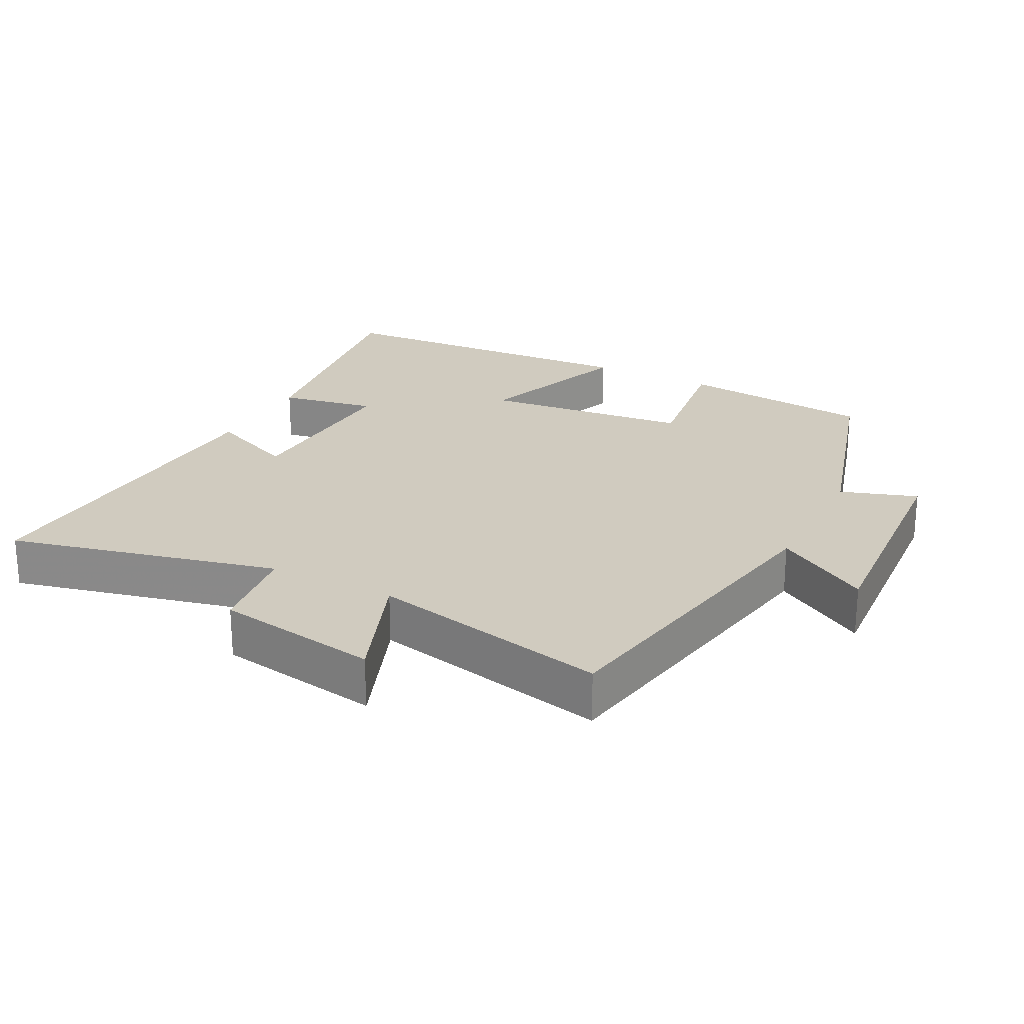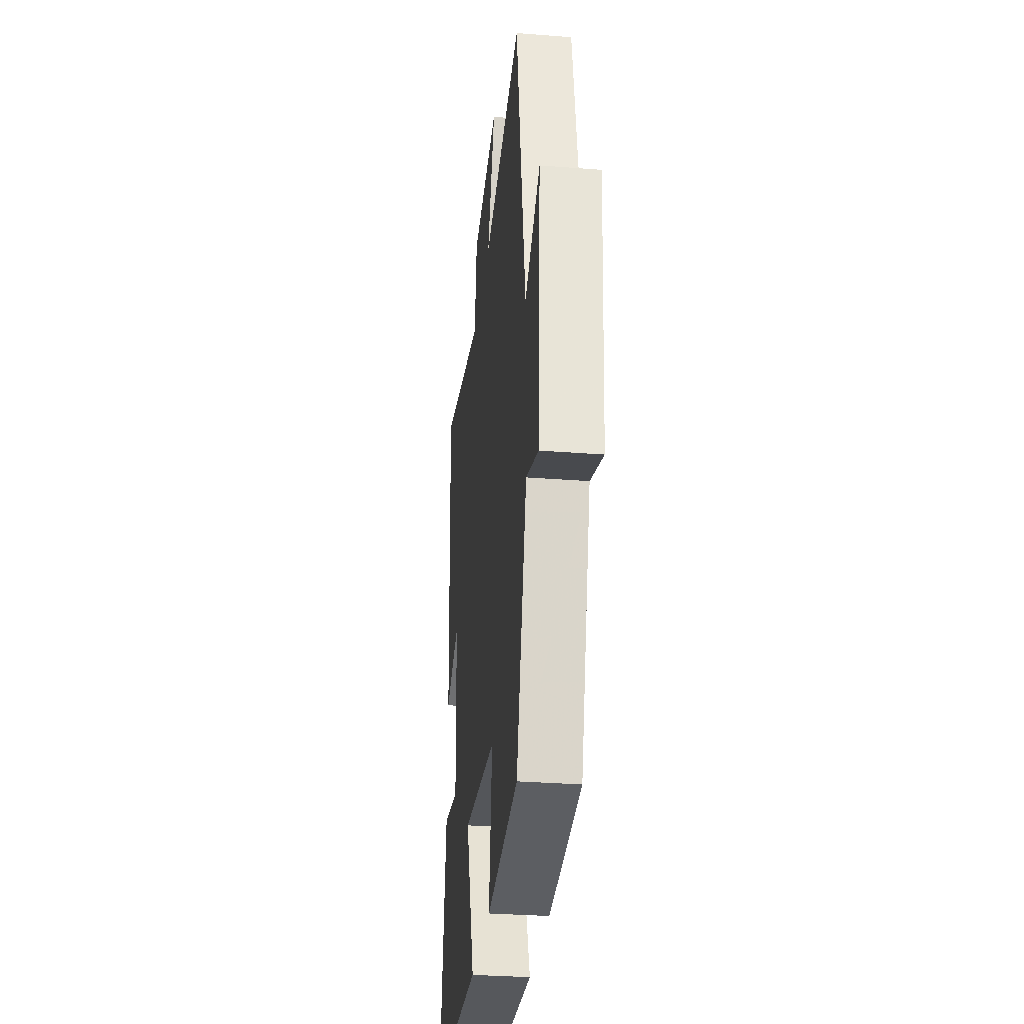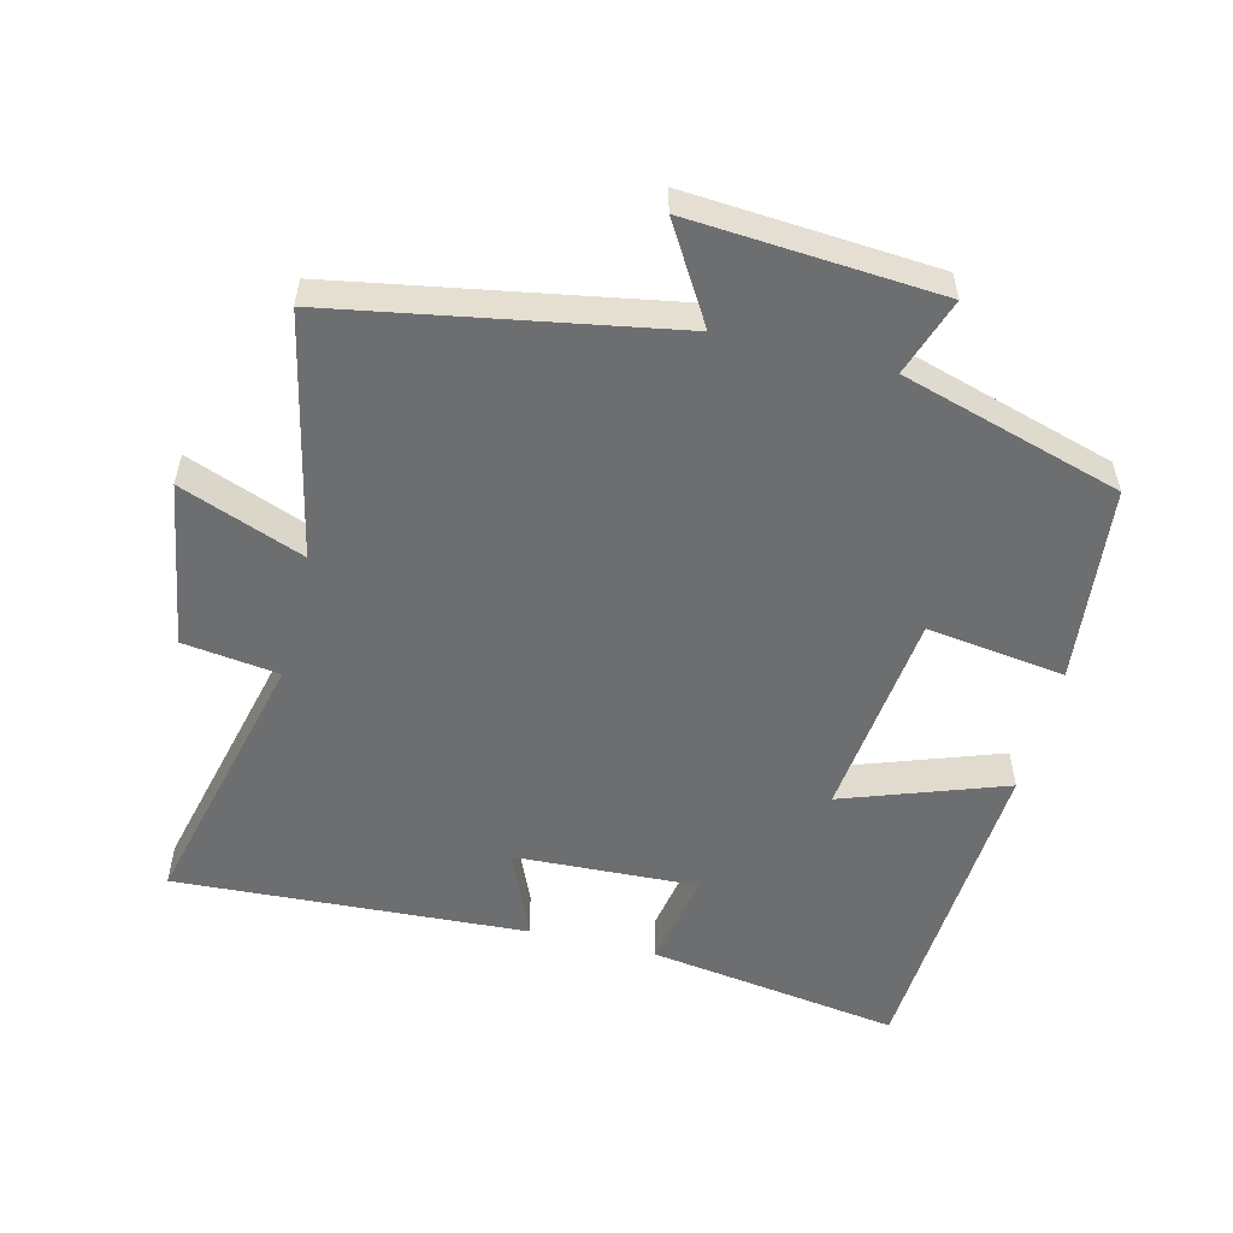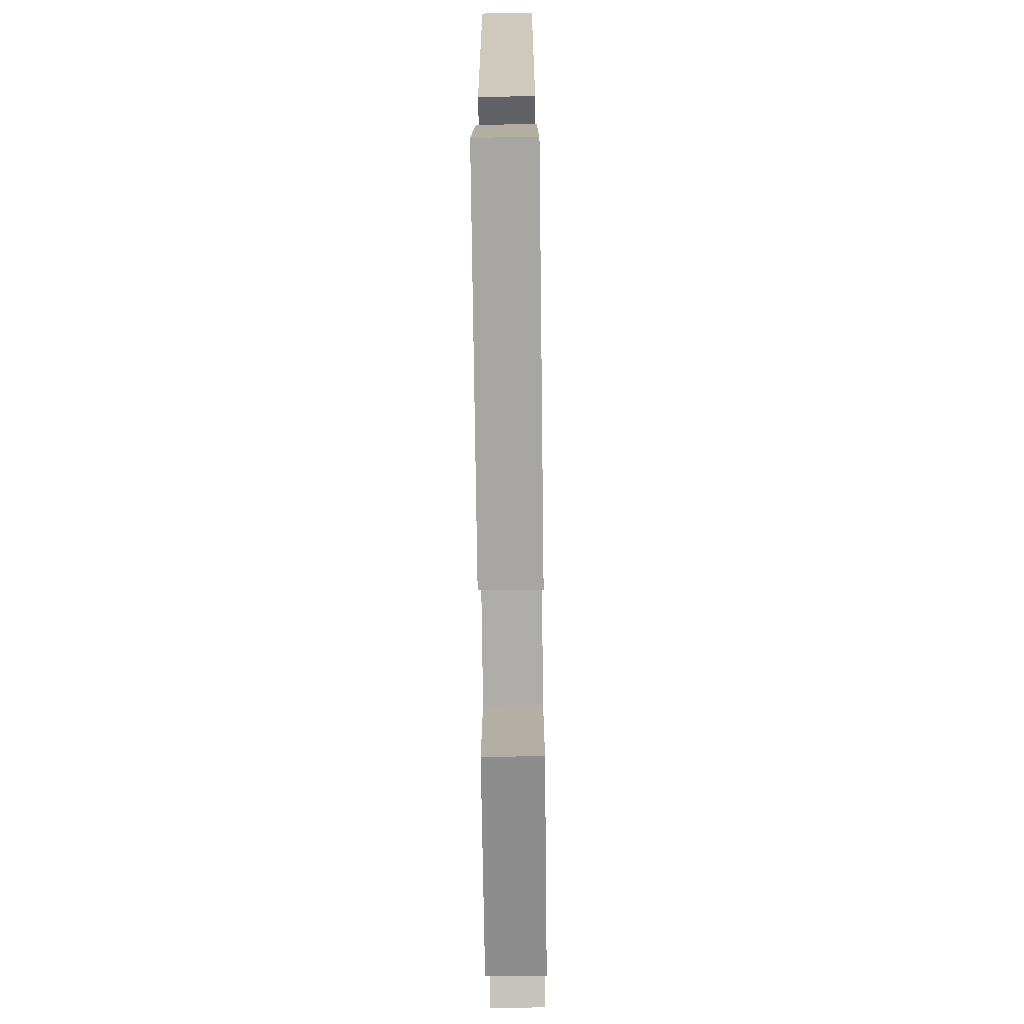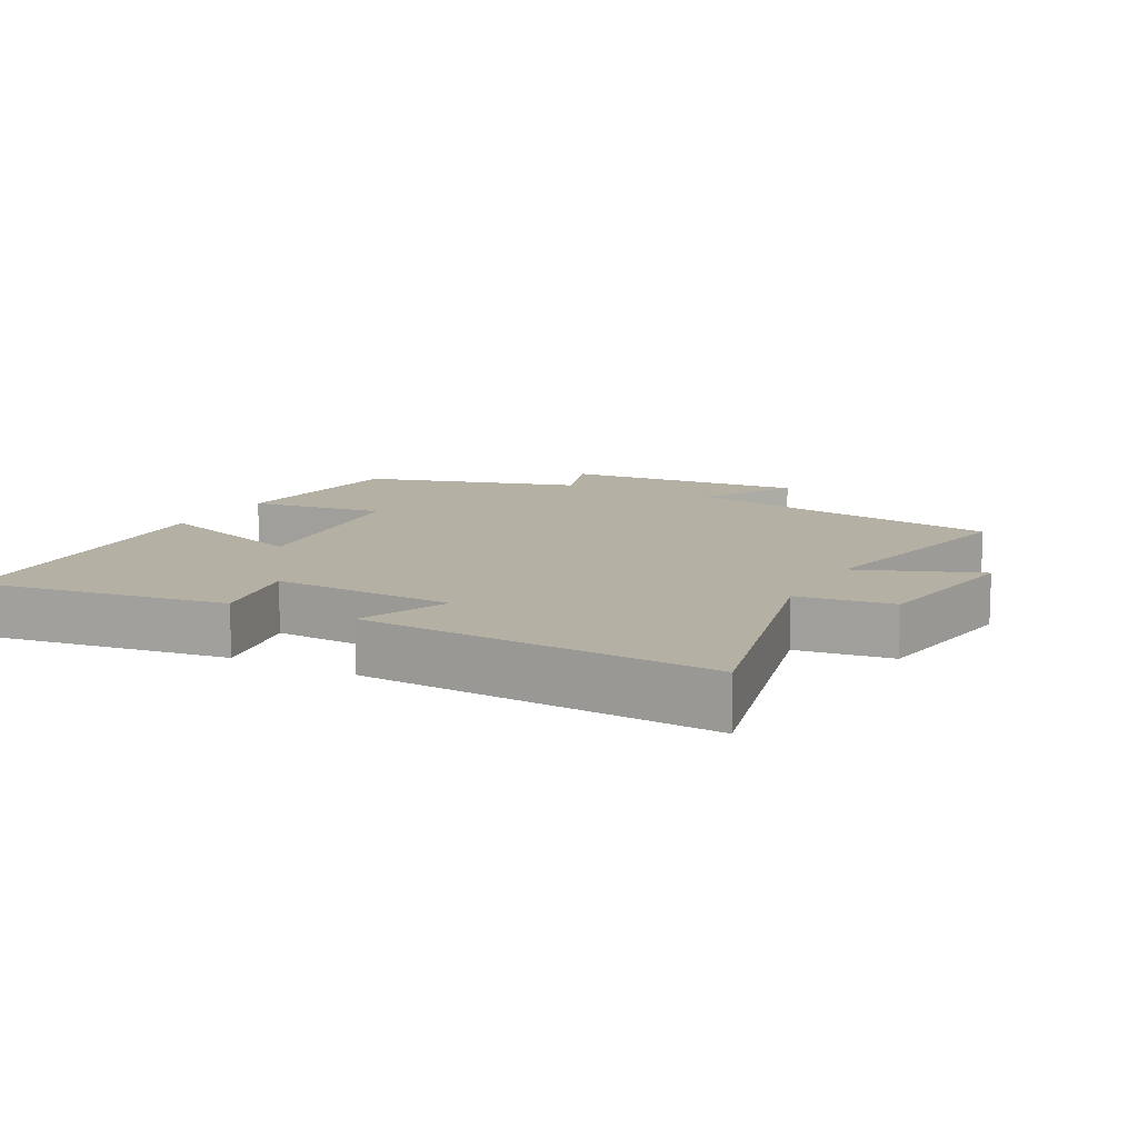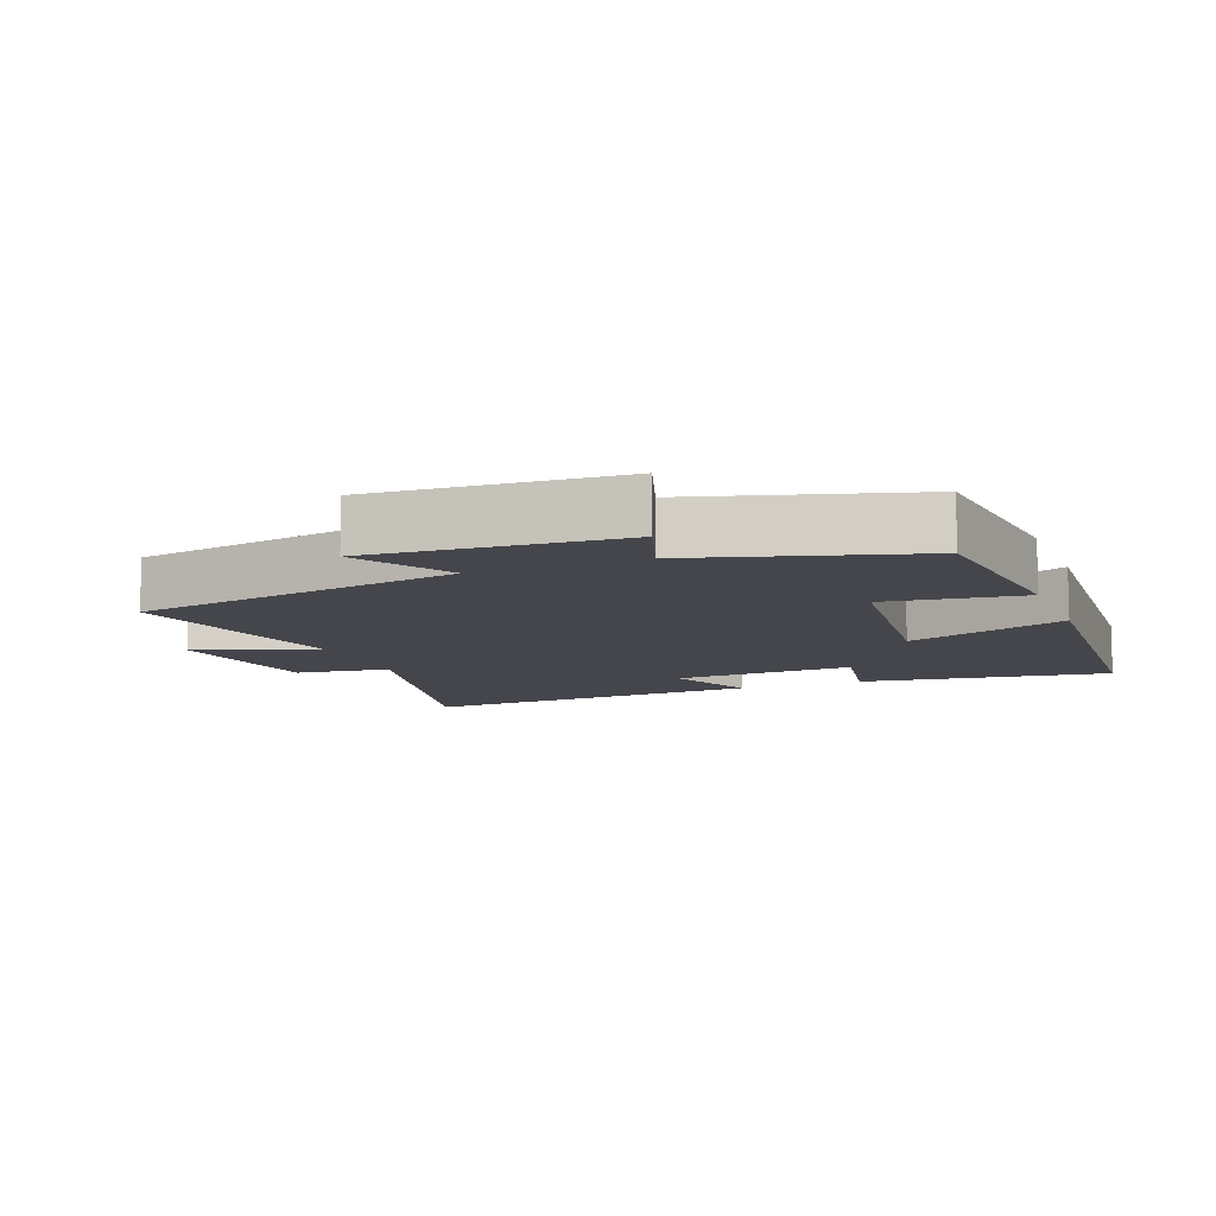
<metadata>
{"format":"obj","ext":"obj","renderer":"f3d","projection":"perspective","resolution":1024,"background":"white","views":[{"elev":23.7,"azim":27.5,"up":"+Y"},{"elev":-31.6,"azim":83.7,"up":"+Z"},{"elev":-54.2,"azim":76.0,"up":"+Y"},{"elev":-70.7,"azim":-89.3,"up":"+Z"},{"elev":11.5,"azim":-62.1,"up":"+Y"},{"elev":-10.1,"azim":111.5,"up":"+Y"}]}
</metadata>
<code>
v 0.414 0.07 0.577
v 0.5 0.07 0.092
v 0.639 0.07 0.176
v 0.613 0.07 -0.186
v 0.5 0.07 -0.148
v 0.405 0.07 -0.469
v 0.117 0.07 -0.5
v 0.145 0.07 -0.298
v -0.161 0.07 -0.264
v -0.077 0.07 -0.5
v -0.555 0.07 -0.471
v -0.5 0.07 -0.103
v -0.357 0.07 -0.129
v -0.369 0.07 0.139
v -0.5 0.07 0.083
v -0.529 0.07 0.596
v -0.131 0.07 0.5
v -0.112 0.07 0.64
v 0.13 0.07 0.68
v 0.061 0.07 0.5
v 0.414 0 0.577
v 0.5 0 0.092
v 0.639 0 0.176
v 0.613 0 -0.186
v 0.5 0 -0.148
v 0.405 0 -0.469
v 0.117 0 -0.5
v 0.145 0 -0.298
v -0.161 0 -0.264
v -0.077 0 -0.5
v -0.555 0 -0.471
v -0.5 0 -0.103
v -0.357 0 -0.129
v -0.369 0 0.139
v -0.5 0 0.083
v -0.529 0 0.596
v -0.131 0 0.5
v -0.112 0 0.64
v 0.13 0 0.68
v 0.061 0 0.5
f 17 18 19 20
f 14 15 16 17
f 13 14 17 20
f 10 11 12 13
f 9 10 13
f 8 9 13 20
f 5 6 7 8
f 5 8 20 1
f 2 3 4 5
f 1 2 5
f 40 39 38 37
f 37 36 35 34
f 40 37 34 33
f 33 32 31 30
f 33 30 29
f 40 33 29 28
f 28 27 26 25
f 21 40 28 25
f 25 24 23 22
f 25 22 21
f 1 21 22 2
f 2 22 23 3
f 3 23 24 4
f 4 24 25 5
f 5 25 26 6
f 6 26 27 7
f 7 27 28 8
f 8 28 29 9
f 9 29 30 10
f 10 30 31 11
f 11 31 32 12
f 12 32 33 13
f 13 33 34 14
f 14 34 35 15
f 15 35 36 16
f 16 36 37 17
f 17 37 38 18
f 18 38 39 19
f 19 39 40 20
f 20 40 21 1

</code>
